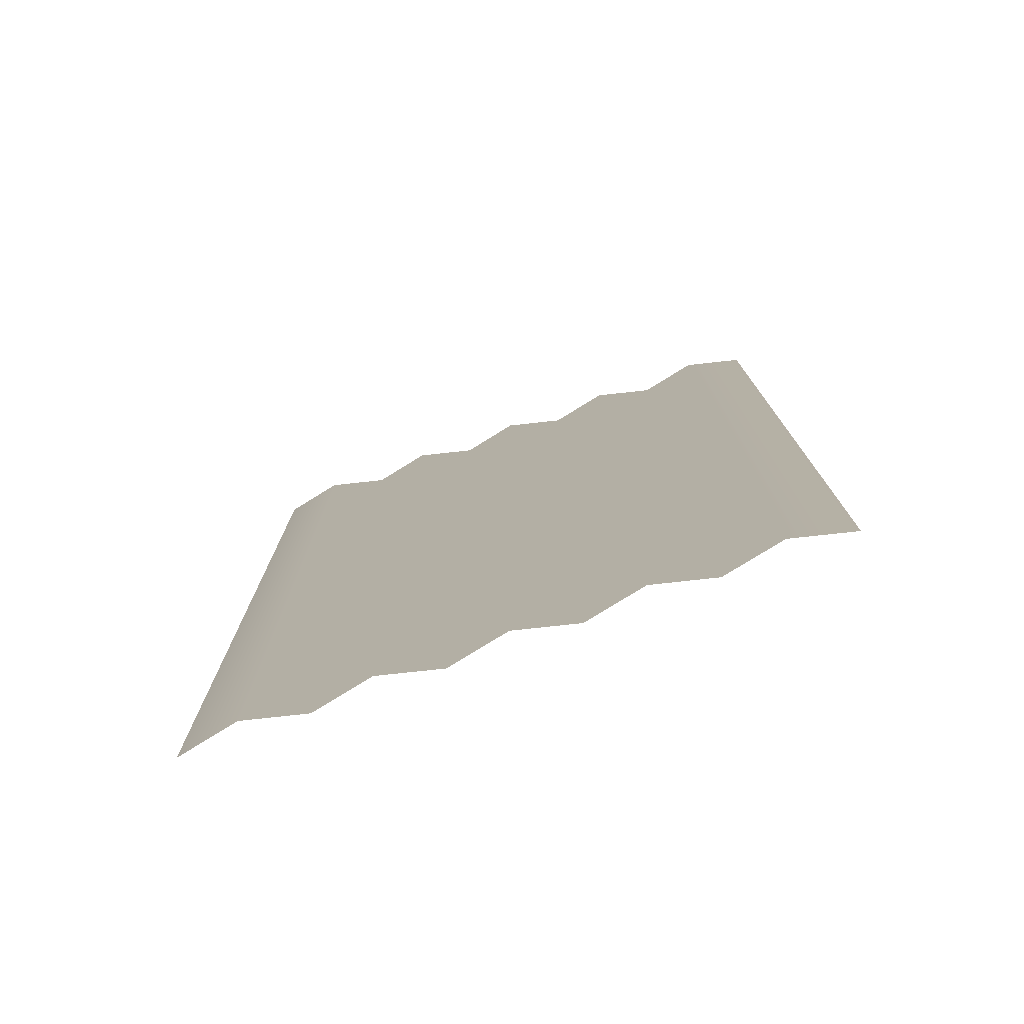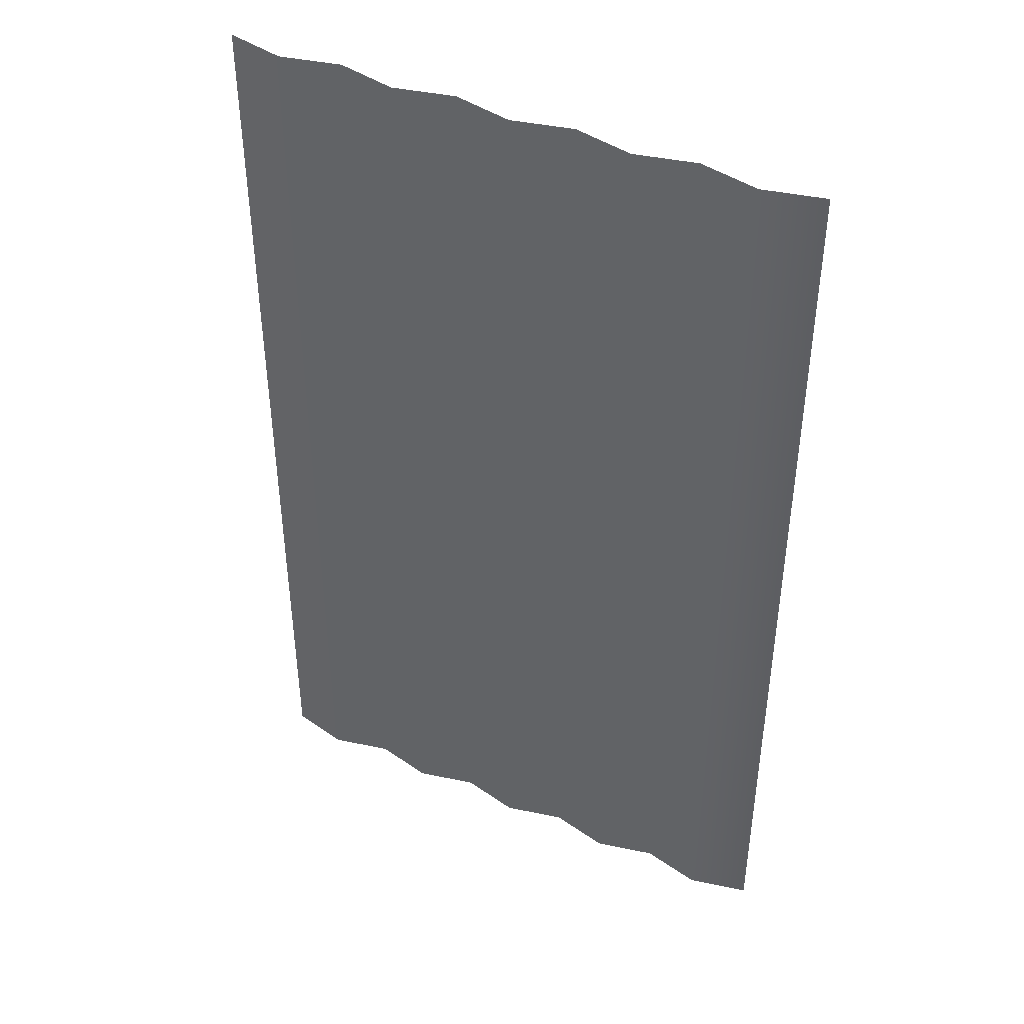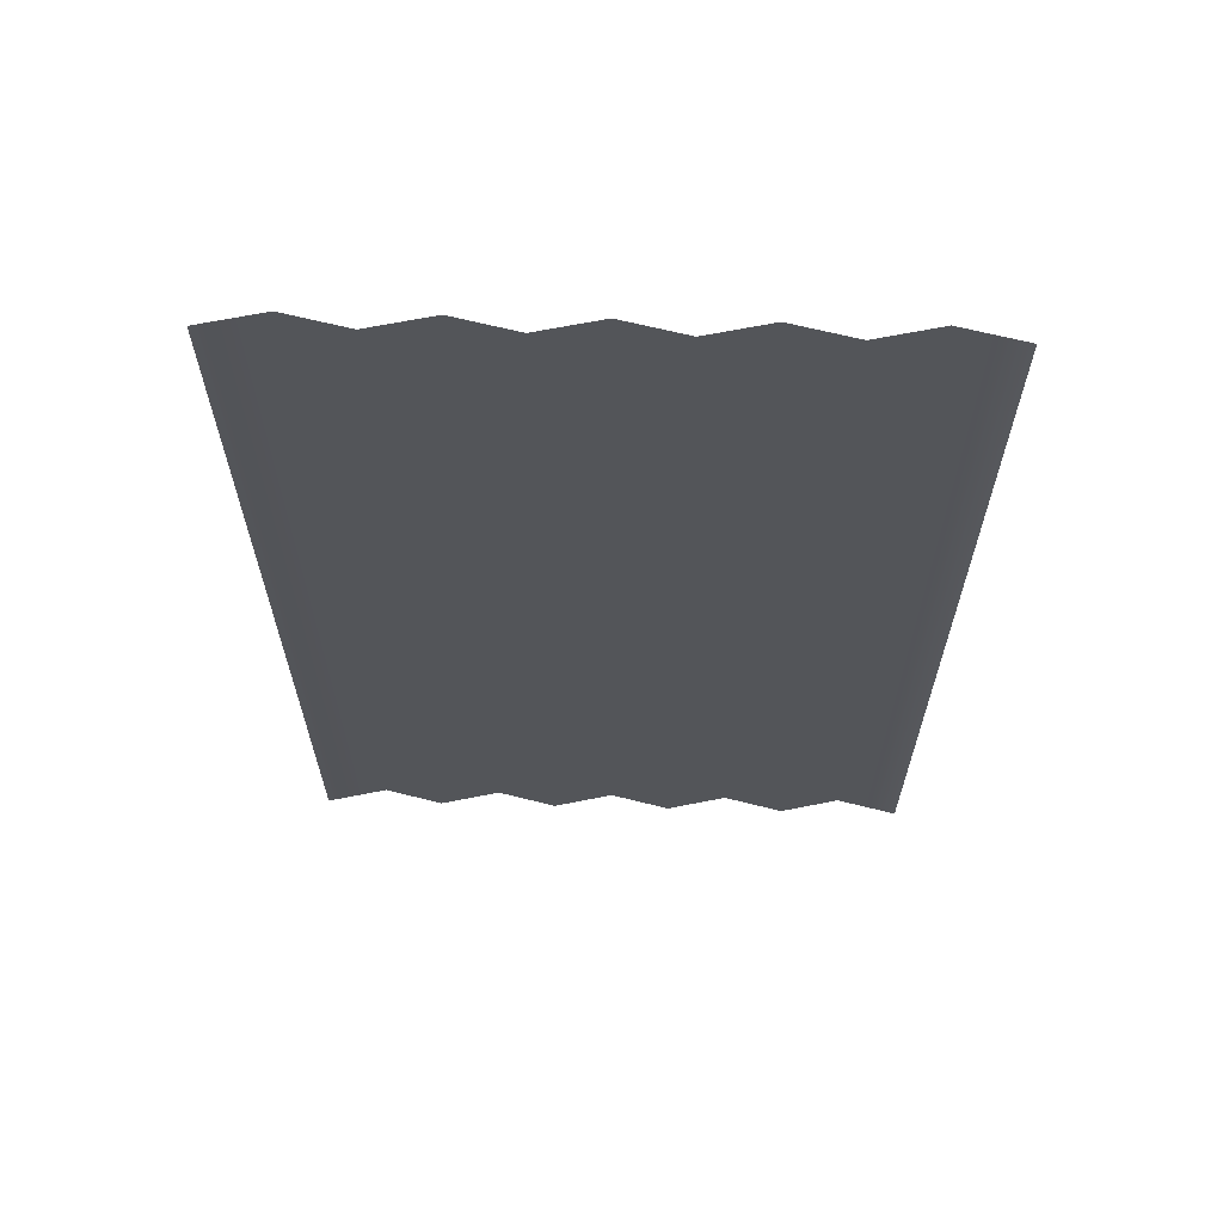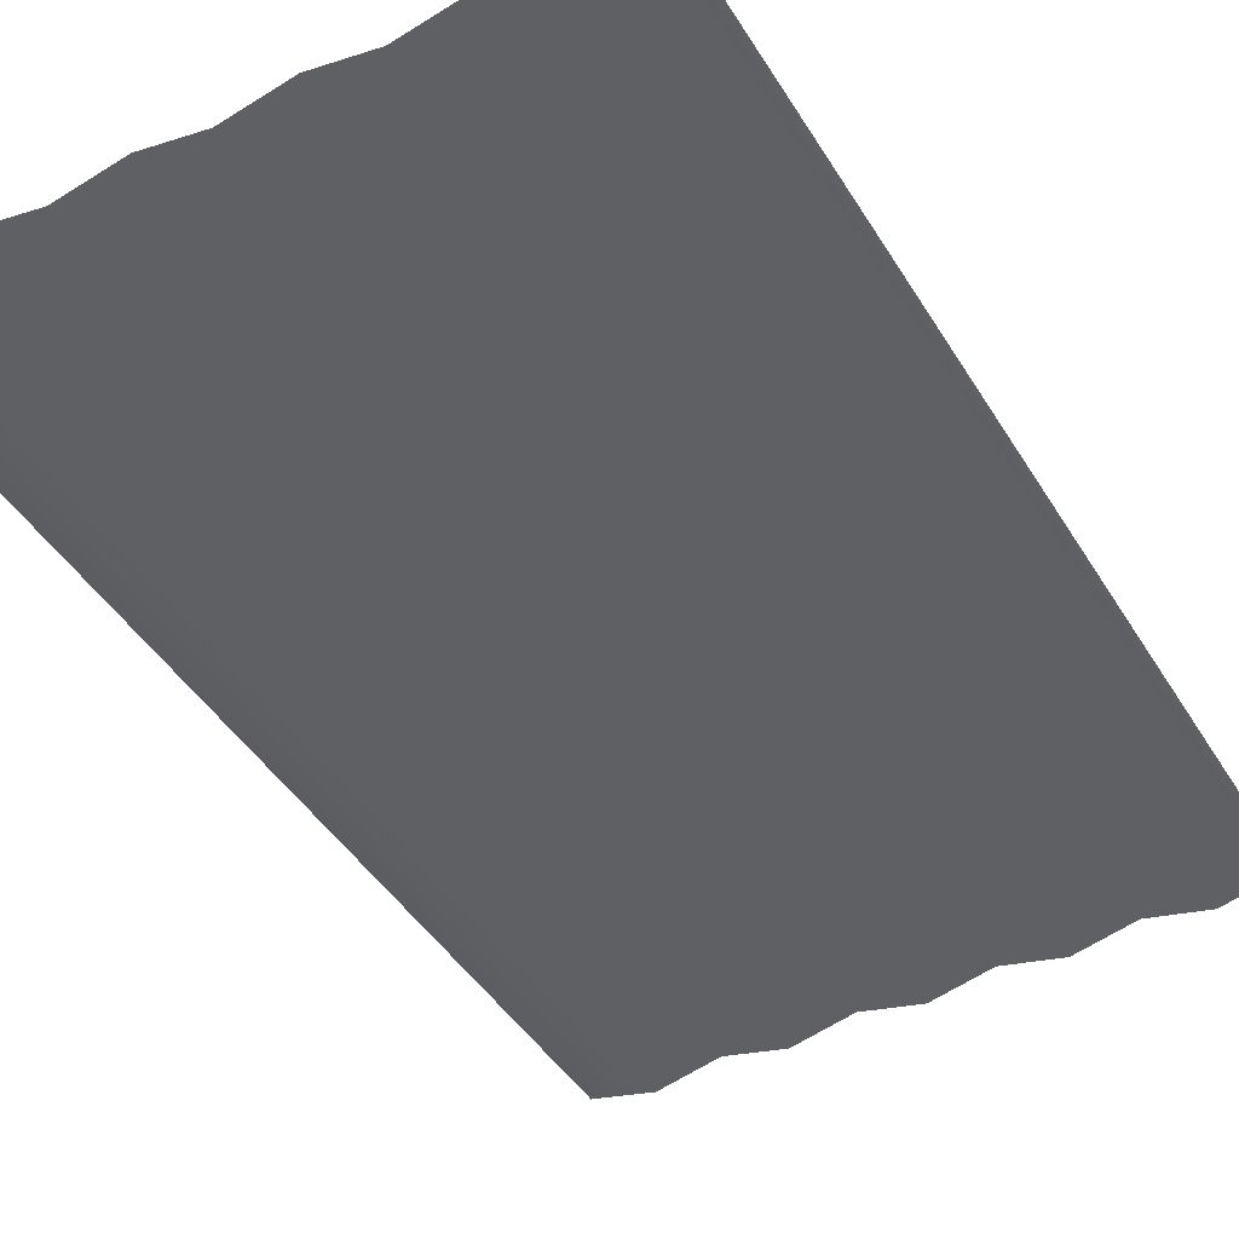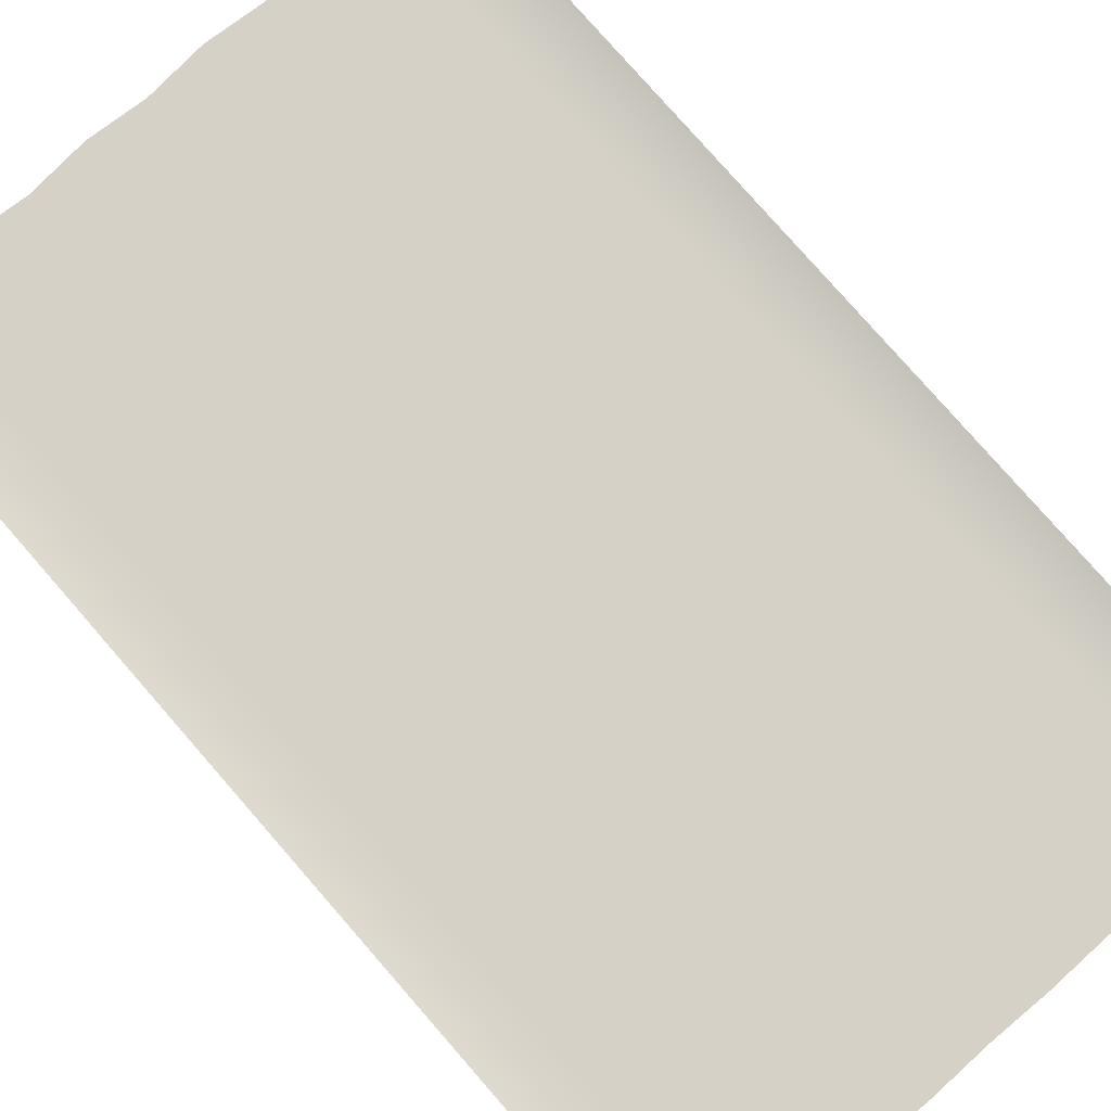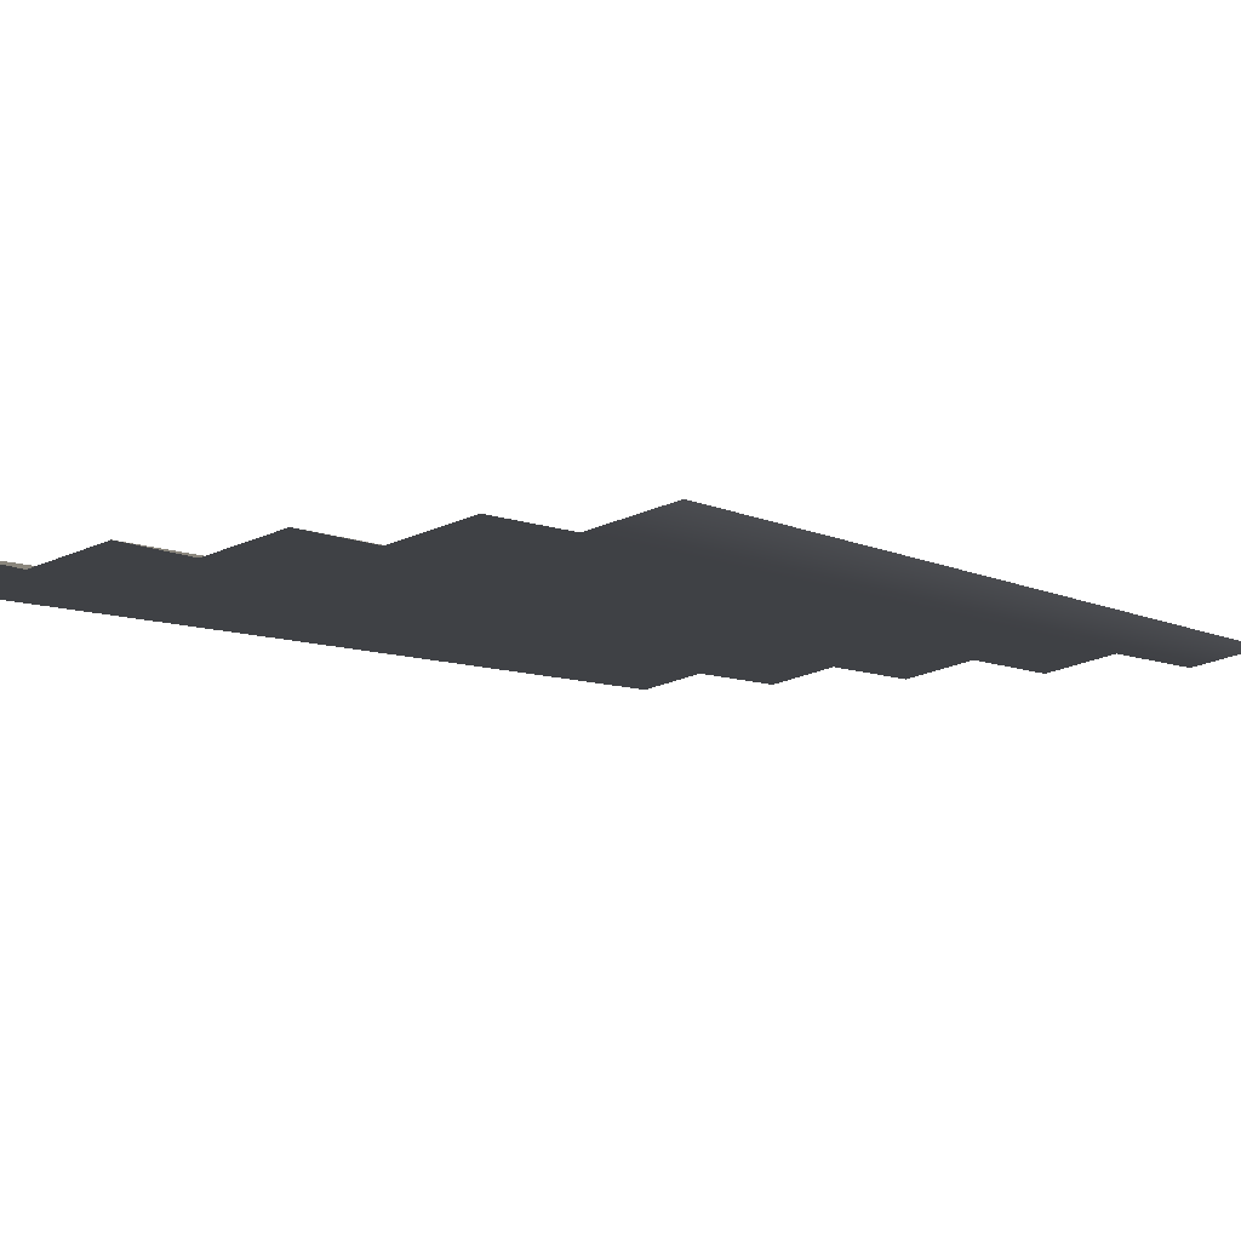
<metadata>
{"format":"obj","ext":"obj","renderer":"f3d","projection":"perspective","resolution":1024,"background":"white","views":[{"elev":-77.6,"azim":-161.0,"up":"+Y"},{"elev":43.3,"azim":-153.3,"up":"+Y"},{"elev":65.6,"azim":1.4,"up":"+Y"},{"elev":-43.6,"azim":29.3,"up":"+Z"},{"elev":79.7,"azim":138.8,"up":"+Z"},{"elev":-5.5,"azim":28.4,"up":"+Z"}]}
</metadata>
<code>
g TinSheet
v -0.4112 -0.6681 -0.0275
v -0.4112 0.6681 -0.0275
v -0.329 0.6681 -0.04614
v -0.4112 -0.6681 -0.0275
v -0.329 0.6681 -0.04614
v -0.329 -0.6681 -0.04614
v 0.329 -0.6681 -0.04614
v 0.329 0.6681 -0.04614
v 0.4112 0.6681 -0.0275
v 0.329 -0.6681 -0.04614
v 0.4112 0.6681 -0.0275
v 0.4112 -0.6681 -0.0275
v -0.329 -0.6681 -0.04614
v -0.329 0.6681 -0.04614
v -0.2467 0.6681 -0.0275
v -0.329 -0.6681 -0.04614
v -0.2467 0.6681 -0.0275
v -0.2467 -0.6681 -0.0275
v -0.2467 -0.6681 -0.0275
v -0.2467 0.6681 -0.0275
v -0.1645 0.6681 -0.04614
v -0.2467 -0.6681 -0.0275
v -0.1645 0.6681 -0.04614
v -0.1645 -0.6681 -0.04614
v -0.1645 -0.6681 -0.04614
v -0.1645 0.6681 -0.04614
v -0.08225 0.6681 -0.0275
v -0.1645 -0.6681 -0.04614
v -0.08225 0.6681 -0.0275
v -0.08225 -0.6681 -0.0275
v -0.08225 -0.6681 -0.0275
v -0.08225 0.6681 -0.0275
v 0 0.6681 -0.04614
v -0.08225 -0.6681 -0.0275
v 0 0.6681 -0.04614
v 0 -0.6681 -0.04614
v 0 -0.6681 -0.04614
v 0 0.6681 -0.04614
v 0.08225 0.6681 -0.0275
v 0 -0.6681 -0.04614
v 0.08225 0.6681 -0.0275
v 0.08225 -0.6681 -0.0275
v 0.08225 -0.6681 -0.0275
v 0.08225 0.6681 -0.0275
v 0.1645 0.6681 -0.04614
v 0.08225 -0.6681 -0.0275
v 0.1645 0.6681 -0.04614
v 0.1645 -0.6681 -0.04614
v 0.1645 -0.6681 -0.04614
v 0.1645 0.6681 -0.04614
v 0.2467 0.6681 -0.0275
v 0.1645 -0.6681 -0.04614
v 0.2467 0.6681 -0.0275
v 0.2467 -0.6681 -0.0275
v 0.2467 -0.6681 -0.0275
v 0.2467 0.6681 -0.0275
v 0.329 0.6681 -0.04614
v 0.2467 -0.6681 -0.0275
v 0.329 0.6681 -0.04614
v 0.329 -0.6681 -0.04614
v -0.4112 -0.6681 -0.0275
v -0.4112 0.6681 -0.0275
v -0.329 0.6681 -0.04614
v -0.4112 -0.6681 -0.0275
v -0.329 0.6681 -0.04614
v -0.329 -0.6681 -0.04614
v 0.329 -0.6681 -0.04614
v 0.329 0.6681 -0.04614
v 0.4112 0.6681 -0.0275
v 0.329 -0.6681 -0.04614
v 0.4112 0.6681 -0.0275
v 0.4112 -0.6681 -0.0275
v -0.329 -0.6681 -0.04614
v -0.329 0.6681 -0.04614
v -0.2467 0.6681 -0.0275
v -0.329 -0.6681 -0.04614
v -0.2467 0.6681 -0.0275
v -0.2467 -0.6681 -0.0275
v -0.2467 -0.6681 -0.0275
v -0.2467 0.6681 -0.0275
v -0.1645 0.6681 -0.04614
v -0.2467 -0.6681 -0.0275
v -0.1645 0.6681 -0.04614
v -0.1645 -0.6681 -0.04614
v -0.1645 -0.6681 -0.04614
v -0.1645 0.6681 -0.04614
v -0.08225 0.6681 -0.0275
v -0.1645 -0.6681 -0.04614
v -0.08225 0.6681 -0.0275
v -0.08225 -0.6681 -0.0275
v -0.08225 -0.6681 -0.0275
v -0.08225 0.6681 -0.0275
v 0 0.6681 -0.04614
v -0.08225 -0.6681 -0.0275
v 0 0.6681 -0.04614
v 0 -0.6681 -0.04614
v 0 -0.6681 -0.04614
v 0 0.6681 -0.04614
v 0.08225 0.6681 -0.0275
v 0 -0.6681 -0.04614
v 0.08225 0.6681 -0.0275
v 0.08225 -0.6681 -0.0275
v 0.08225 -0.6681 -0.0275
v 0.08225 0.6681 -0.0275
v 0.1645 0.6681 -0.04614
v 0.08225 -0.6681 -0.0275
v 0.1645 0.6681 -0.04614
v 0.1645 -0.6681 -0.04614
v 0.1645 -0.6681 -0.04614
v 0.1645 0.6681 -0.04614
v 0.2467 0.6681 -0.0275
v 0.1645 -0.6681 -0.04614
v 0.2467 0.6681 -0.0275
v 0.2467 -0.6681 -0.0275
v 0.2467 -0.6681 -0.0275
v 0.2467 0.6681 -0.0275
v 0.329 0.6681 -0.04614
v 0.2467 -0.6681 -0.0275
v 0.329 0.6681 -0.04614
v 0.329 -0.6681 -0.04614
g TinSheet_0
f 3 2 1
f 6 5 4
f 9 8 7
f 12 11 10
f 15 14 13
f 18 17 16
f 21 20 19
f 24 23 22
f 27 26 25
f 30 29 28
f 33 32 31
f 36 35 34
f 39 38 37
f 42 41 40
f 45 44 43
f 48 47 46
f 51 50 49
f 54 53 52
f 57 56 55
f 60 59 58
f 63 62 61
f 66 65 64
f 69 68 67
f 72 71 70
f 75 74 73
f 78 77 76
f 81 80 79
f 84 83 82
f 87 86 85
f 90 89 88
f 93 92 91
f 96 95 94
f 99 98 97
f 102 101 100
f 105 104 103
f 108 107 106
f 111 110 109
f 114 113 112
f 117 116 115
f 120 119 118

</code>
